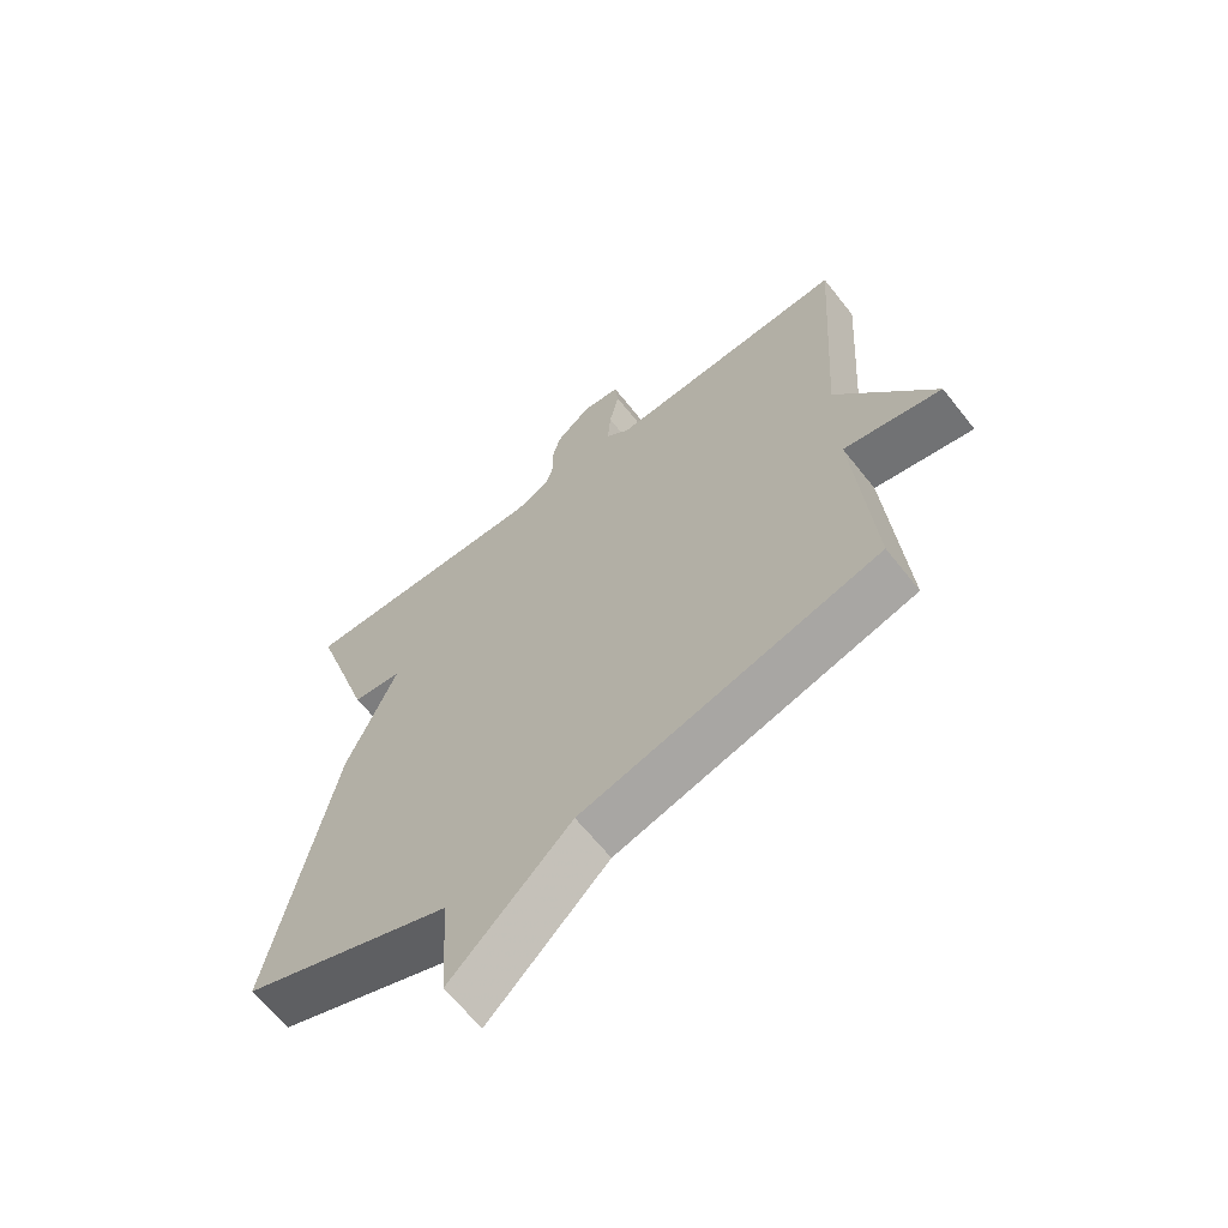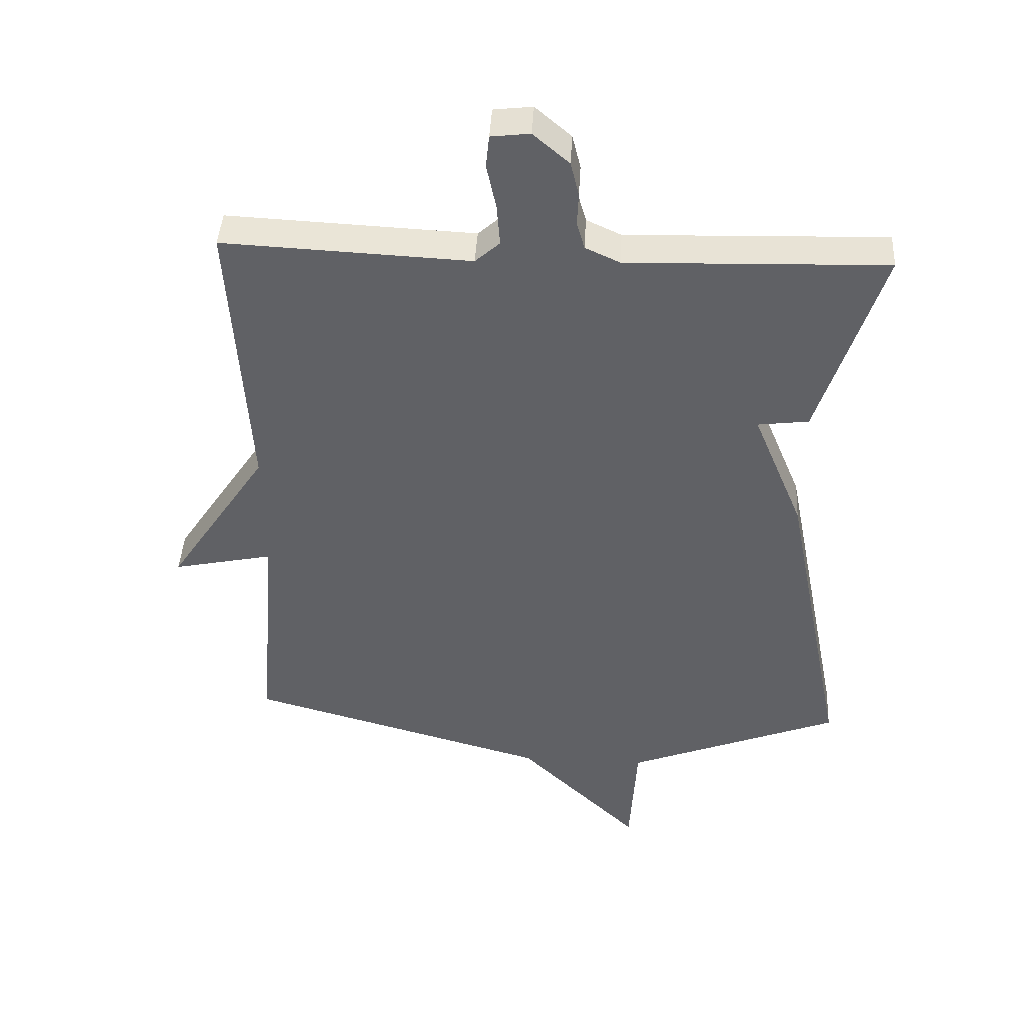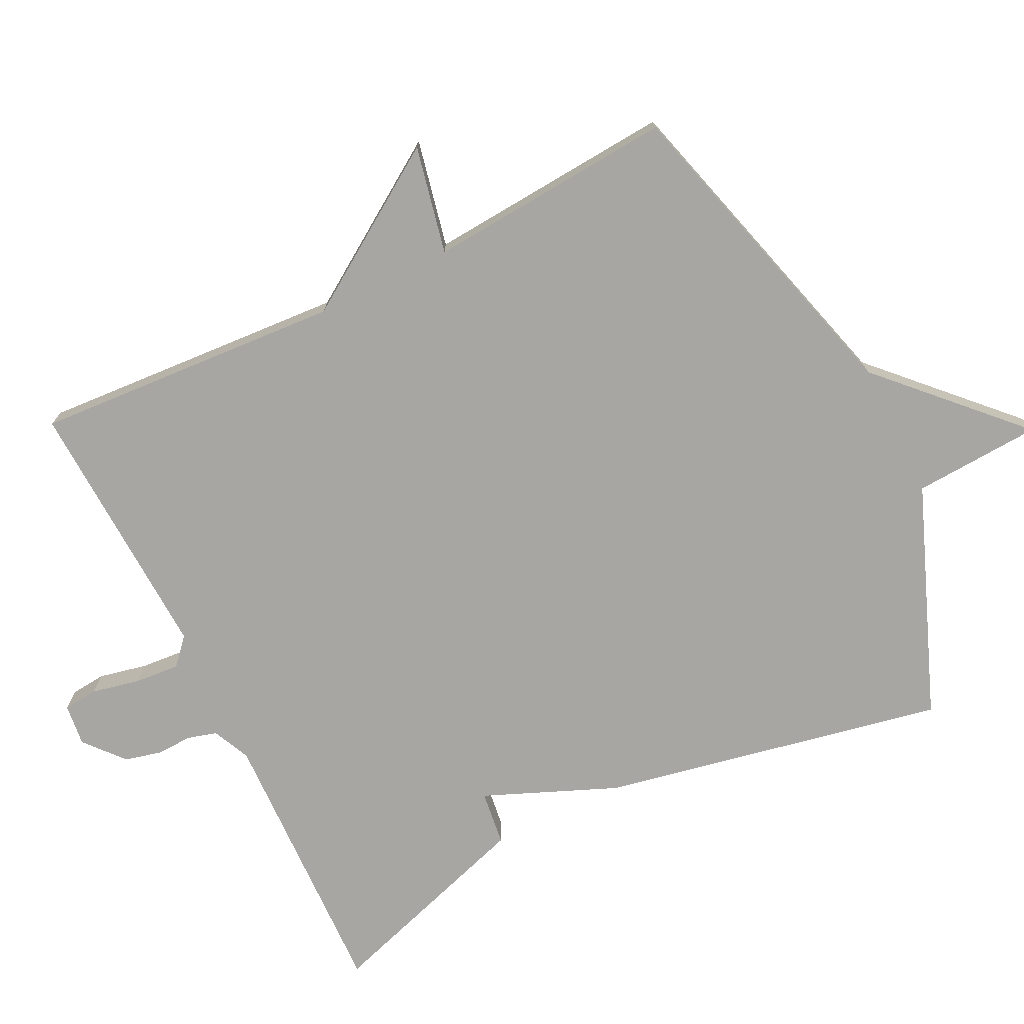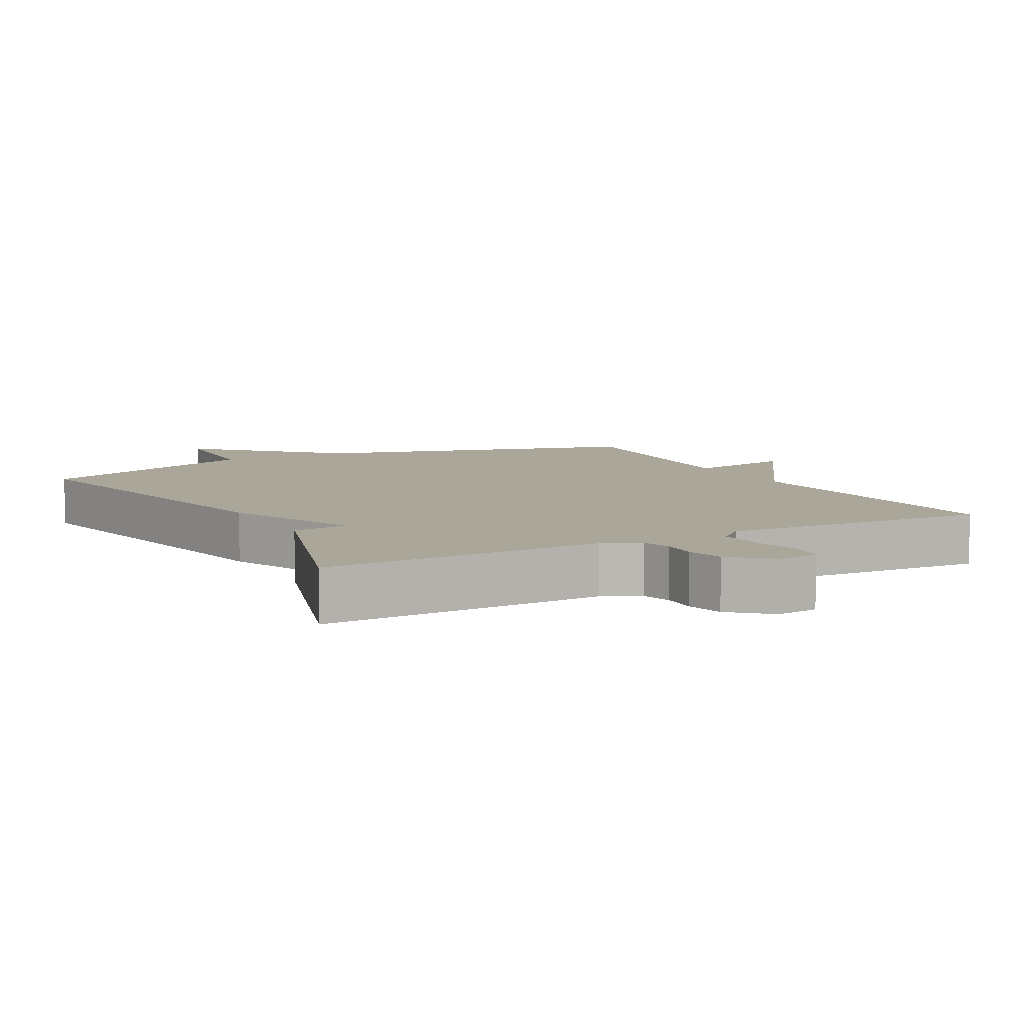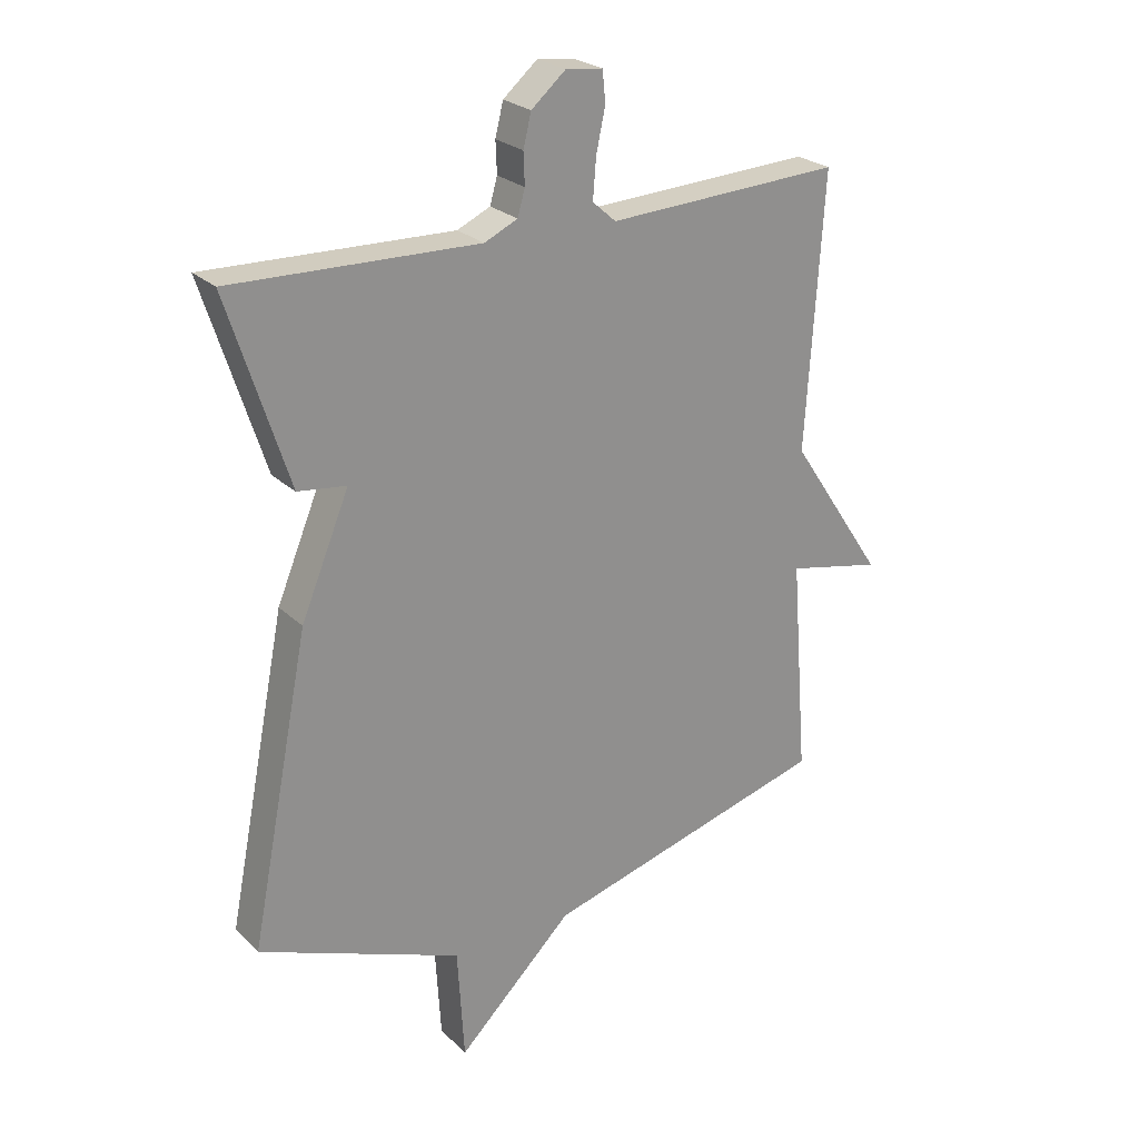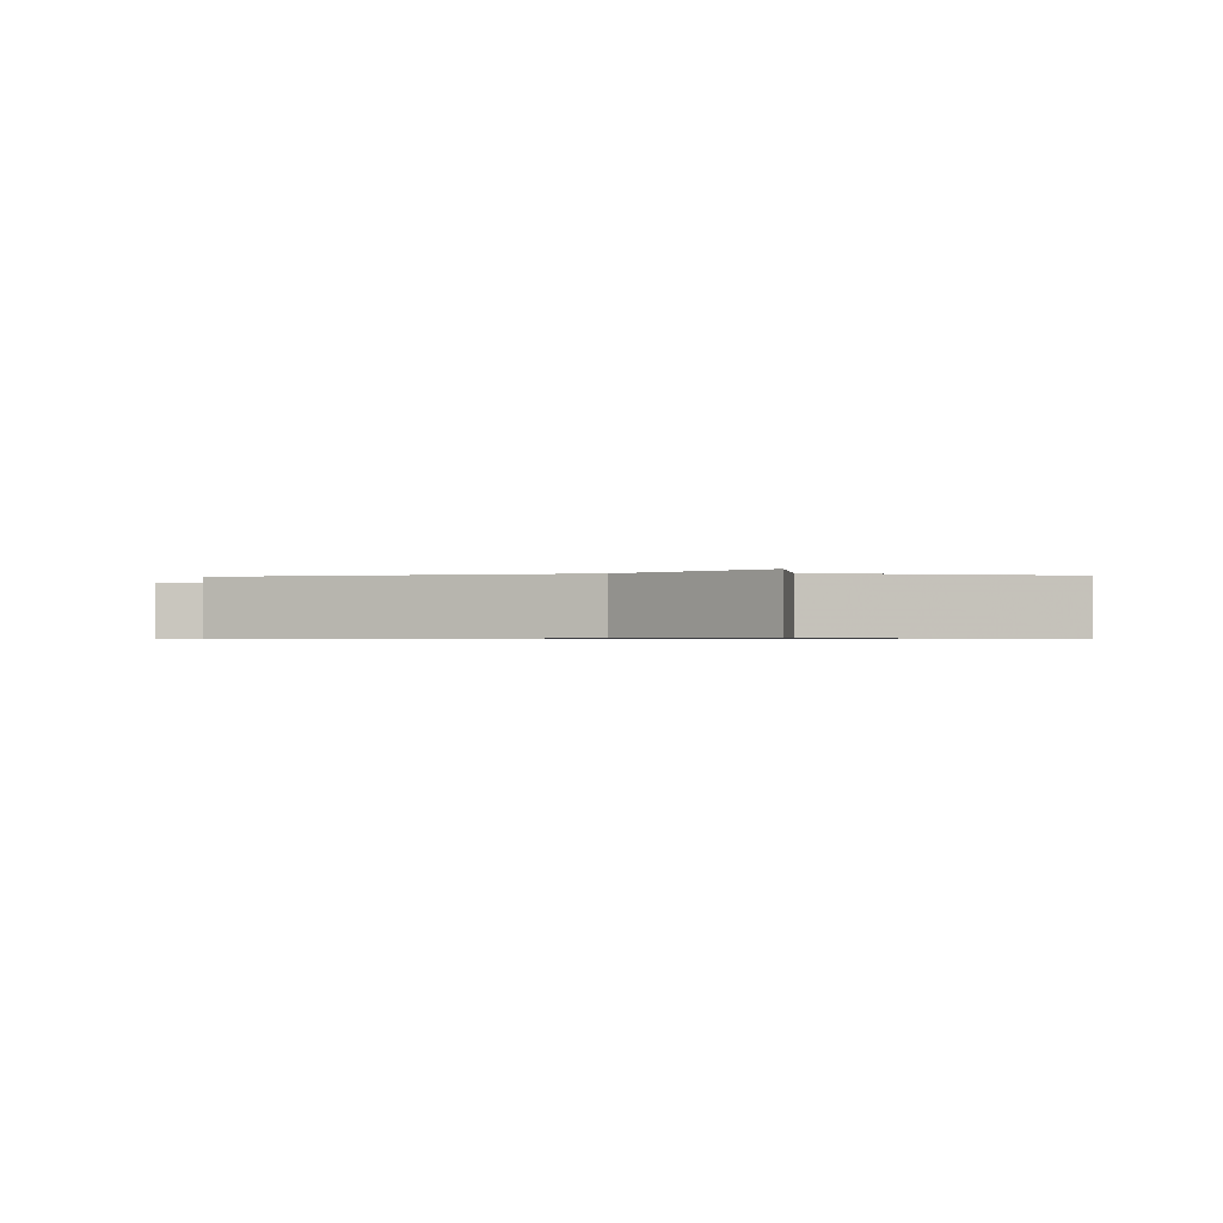
<metadata>
{"format":"obj","ext":"obj","renderer":"f3d","projection":"perspective","resolution":1024,"background":"white","views":[{"elev":-64.5,"azim":38.4,"up":"+Z"},{"elev":42.8,"azim":-176.8,"up":"+Z"},{"elev":-74.2,"azim":116.2,"up":"+Y"},{"elev":7.8,"azim":-28.2,"up":"+Y"},{"elev":24.8,"azim":-34.0,"up":"+Z"},{"elev":-0.6,"azim":-176.5,"up":"+Y"}]}
</metadata>
<code>
v 0.5 0.07 -0.5
v 0.032 0.07 -0.63
v -0.157 0.07 -0.814
v -0.168 0.07 -0.63
v -0.5 0.07 -0.5
v -0.402 0.07 -0.005
v -0.323 0.07 0.185
v -0.402 0.07 0.195
v -0.5 0.07 0.5
v -0.099 0.07 0.488
v -0.045 0.07 0.513
v -0.033 0.07 0.555
v -0.035 0.07 0.606
v -0.022 0.07 0.659
v 0.034 0.07 0.707
v 0.094 0.07 0.7
v 0.099 0.07 0.65
v 0.084 0.07 0.58
v 0.079 0.07 0.516
v 0.117 0.07 0.482
v 0.5 0.07 0.5
v 0.472 0.07 0.056
v 0.627 0.07 -0.177
v 0.472 0.07 -0.144
v 0.5 0 -0.5
v 0.032 0 -0.63
v -0.157 0 -0.814
v -0.168 0 -0.63
v -0.5 0 -0.5
v -0.402 0 -0.005
v -0.323 0 0.185
v -0.402 0 0.195
v -0.5 0 0.5
v -0.099 0 0.488
v -0.045 0 0.513
v -0.033 0 0.555
v -0.035 0 0.606
v -0.022 0 0.659
v 0.034 0 0.707
v 0.094 0 0.7
v 0.099 0 0.65
v 0.084 0 0.58
v 0.079 0 0.516
v 0.117 0 0.482
v 0.5 0 0.5
v 0.472 0 0.056
v 0.627 0 -0.177
v 0.472 0 -0.144
f 22 23 24
f 20 21 22
f 19 20 22 24
f 16 17 18
f 15 16 18
f 14 15 18
f 13 14 18
f 12 13 18
f 11 12 18 19
f 24 1 2
f 19 24 2
f 11 19 2
f 10 11 2
f 7 8 9 10
f 7 10 2
f 6 7 2
f 5 6 2
f 4 5 2
f 2 3 4
f 48 47 46
f 46 45 44
f 48 46 44 43
f 42 41 40
f 42 40 39
f 42 39 38
f 42 38 37
f 42 37 36
f 43 42 36 35
f 26 25 48
f 26 48 43
f 26 43 35
f 26 35 34
f 34 33 32 31
f 26 34 31
f 26 31 30
f 26 30 29
f 26 29 28
f 28 27 26
f 1 25 26 2
f 2 26 27 3
f 3 27 28 4
f 4 28 29 5
f 5 29 30 6
f 6 30 31 7
f 7 31 32 8
f 8 32 33 9
f 9 33 34 10
f 10 34 35 11
f 11 35 36 12
f 12 36 37 13
f 13 37 38 14
f 14 38 39 15
f 15 39 40 16
f 16 40 41 17
f 17 41 42 18
f 18 42 43 19
f 19 43 44 20
f 20 44 45 21
f 21 45 46 22
f 22 46 47 23
f 23 47 48 24
f 24 48 25 1

</code>
